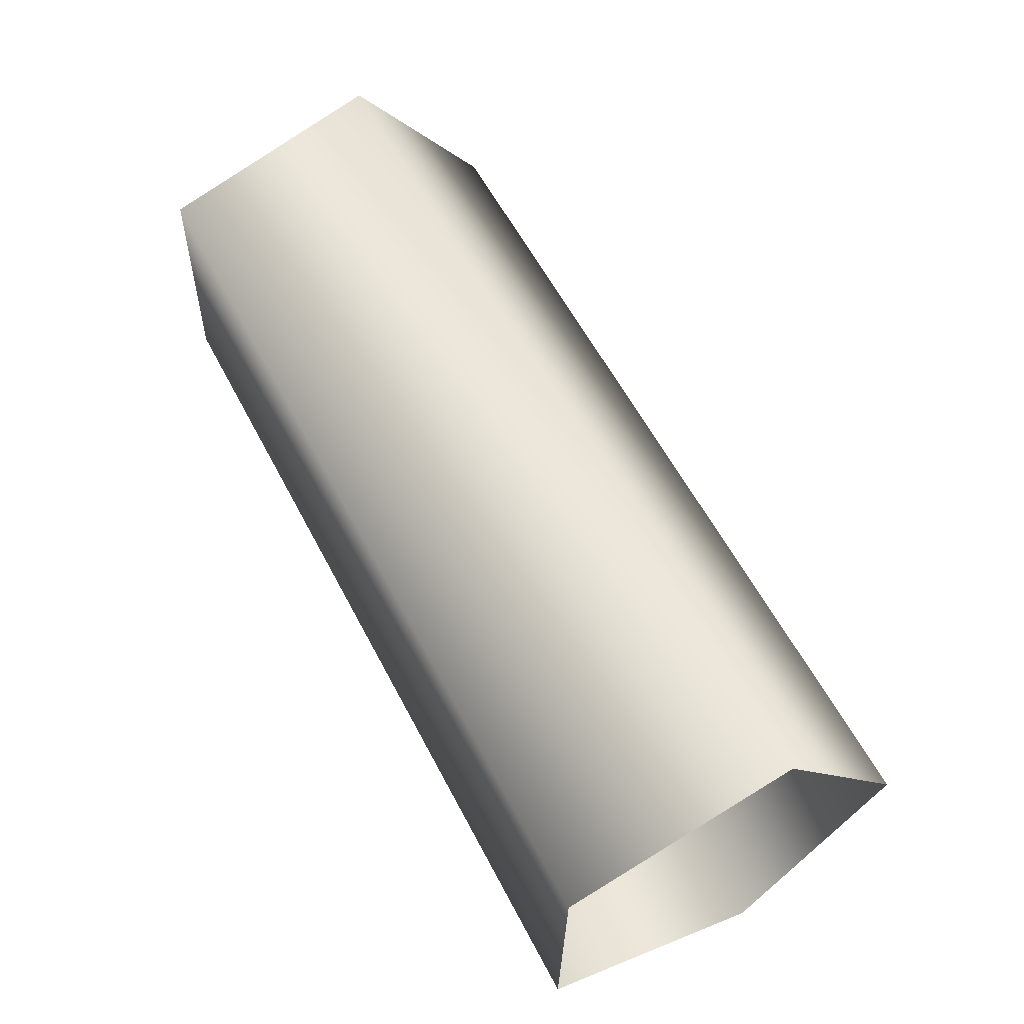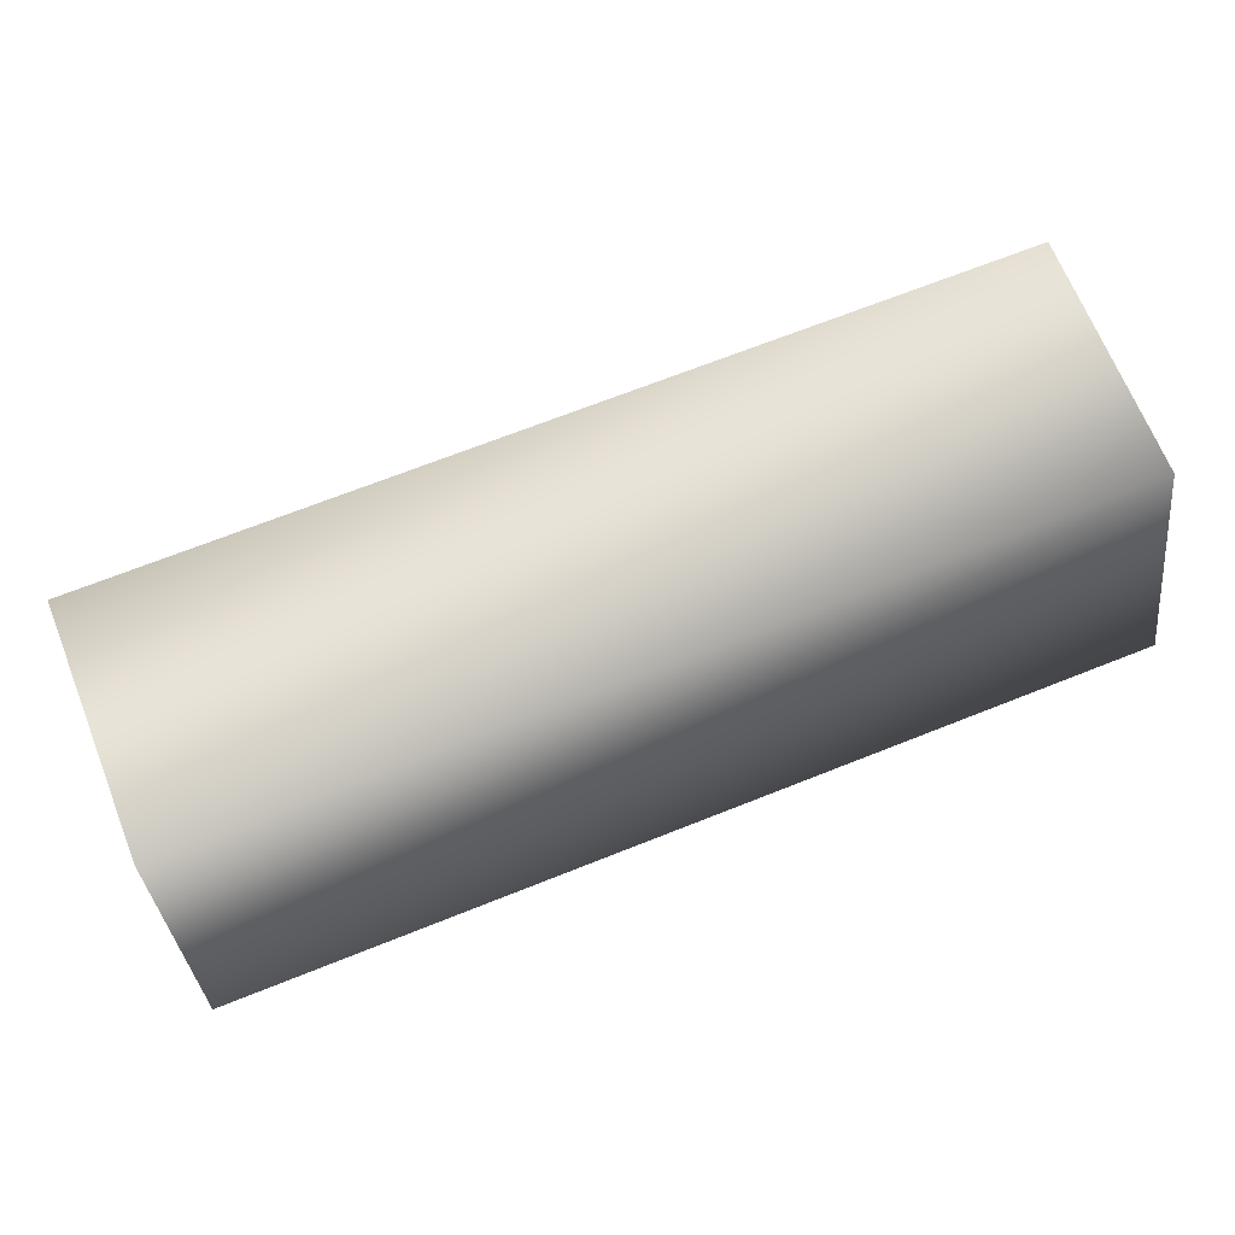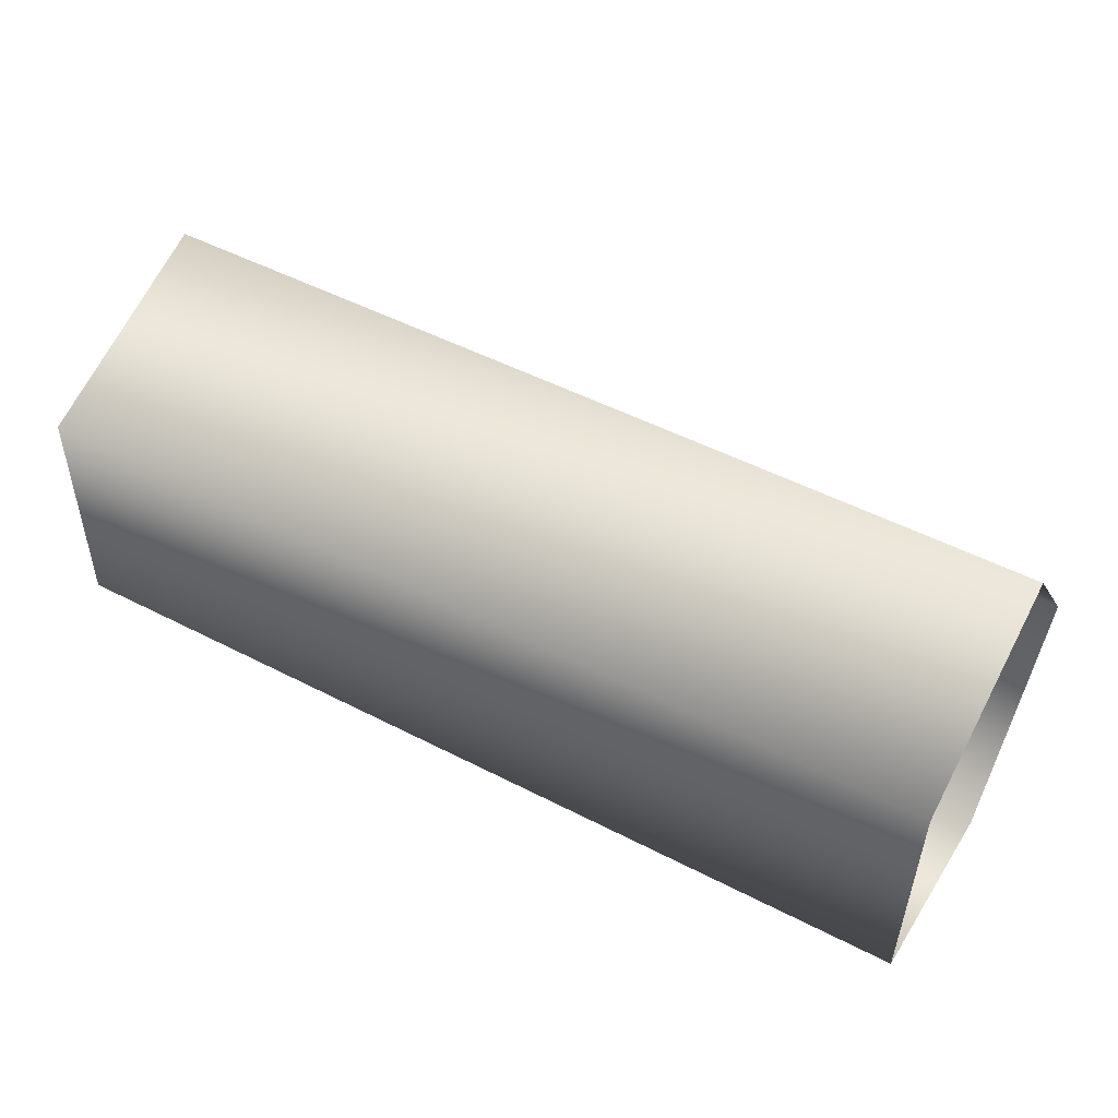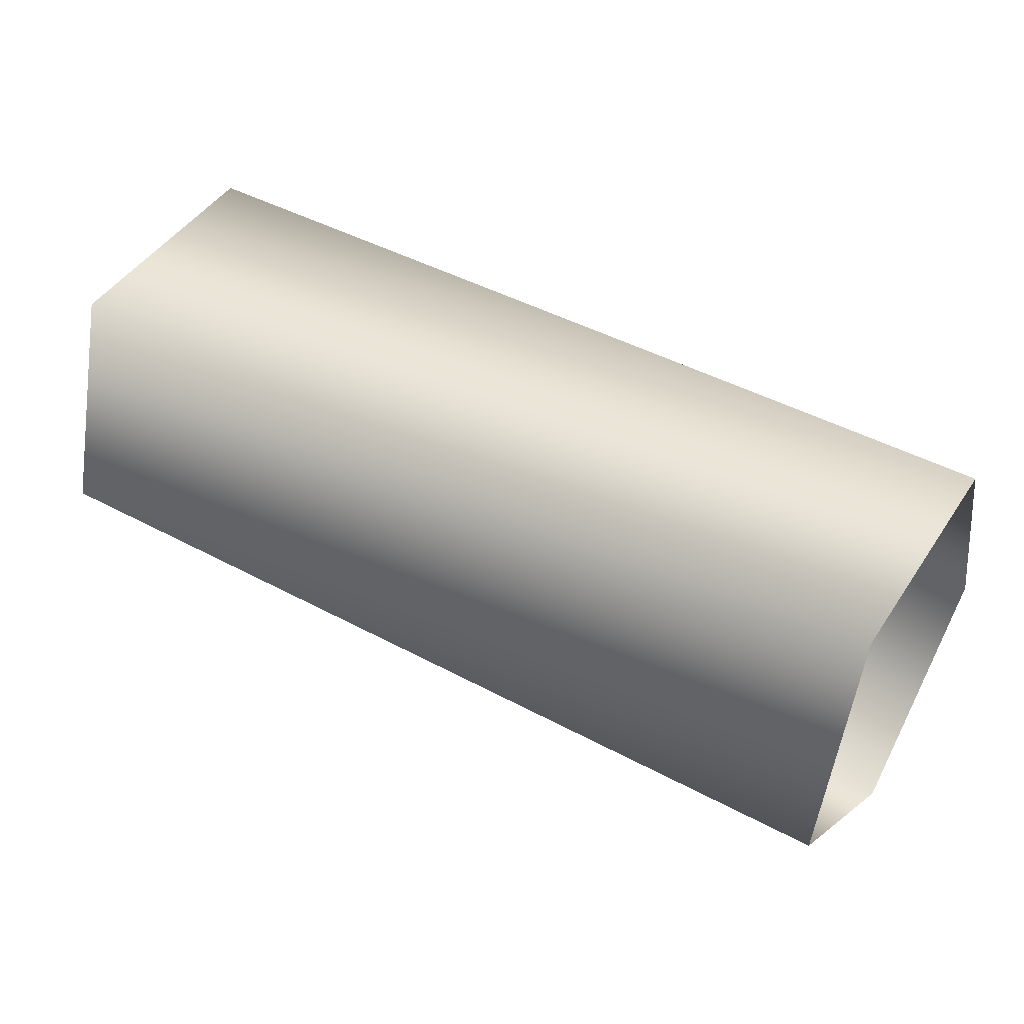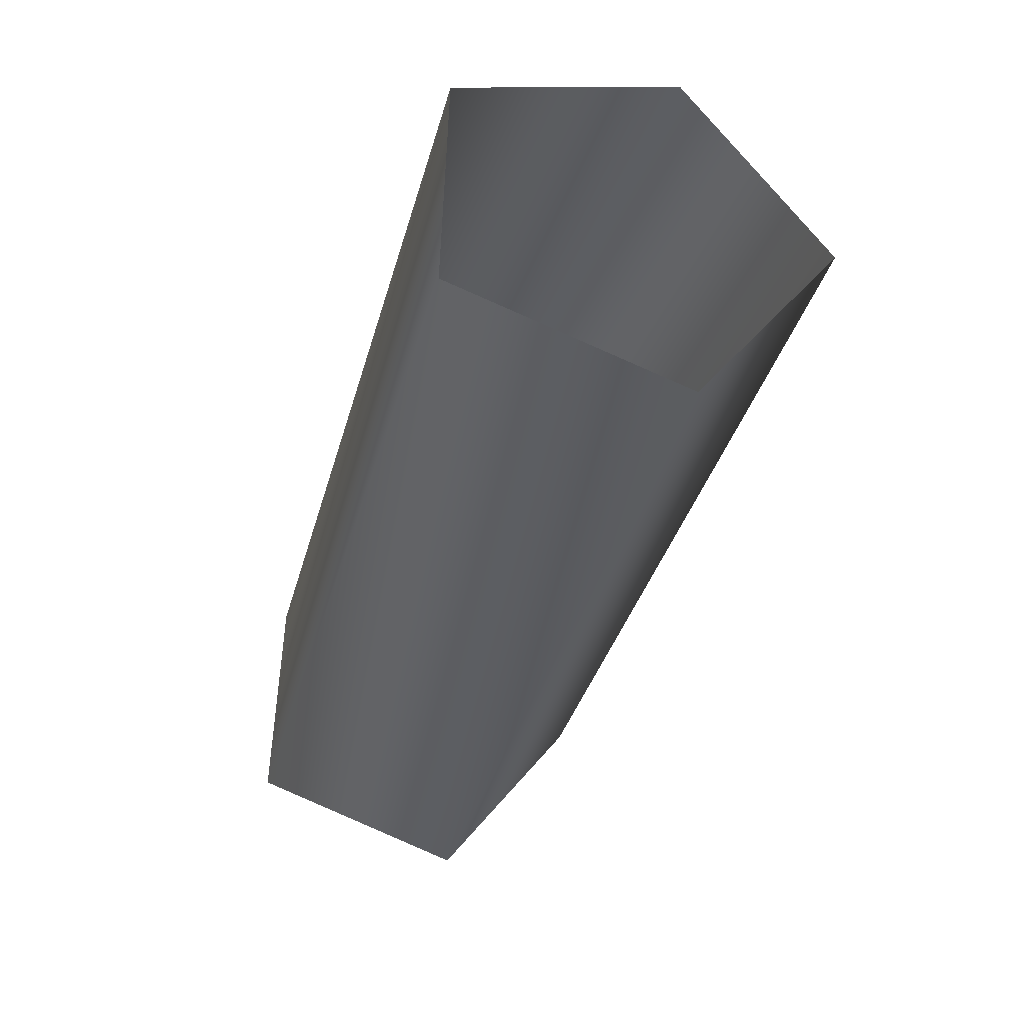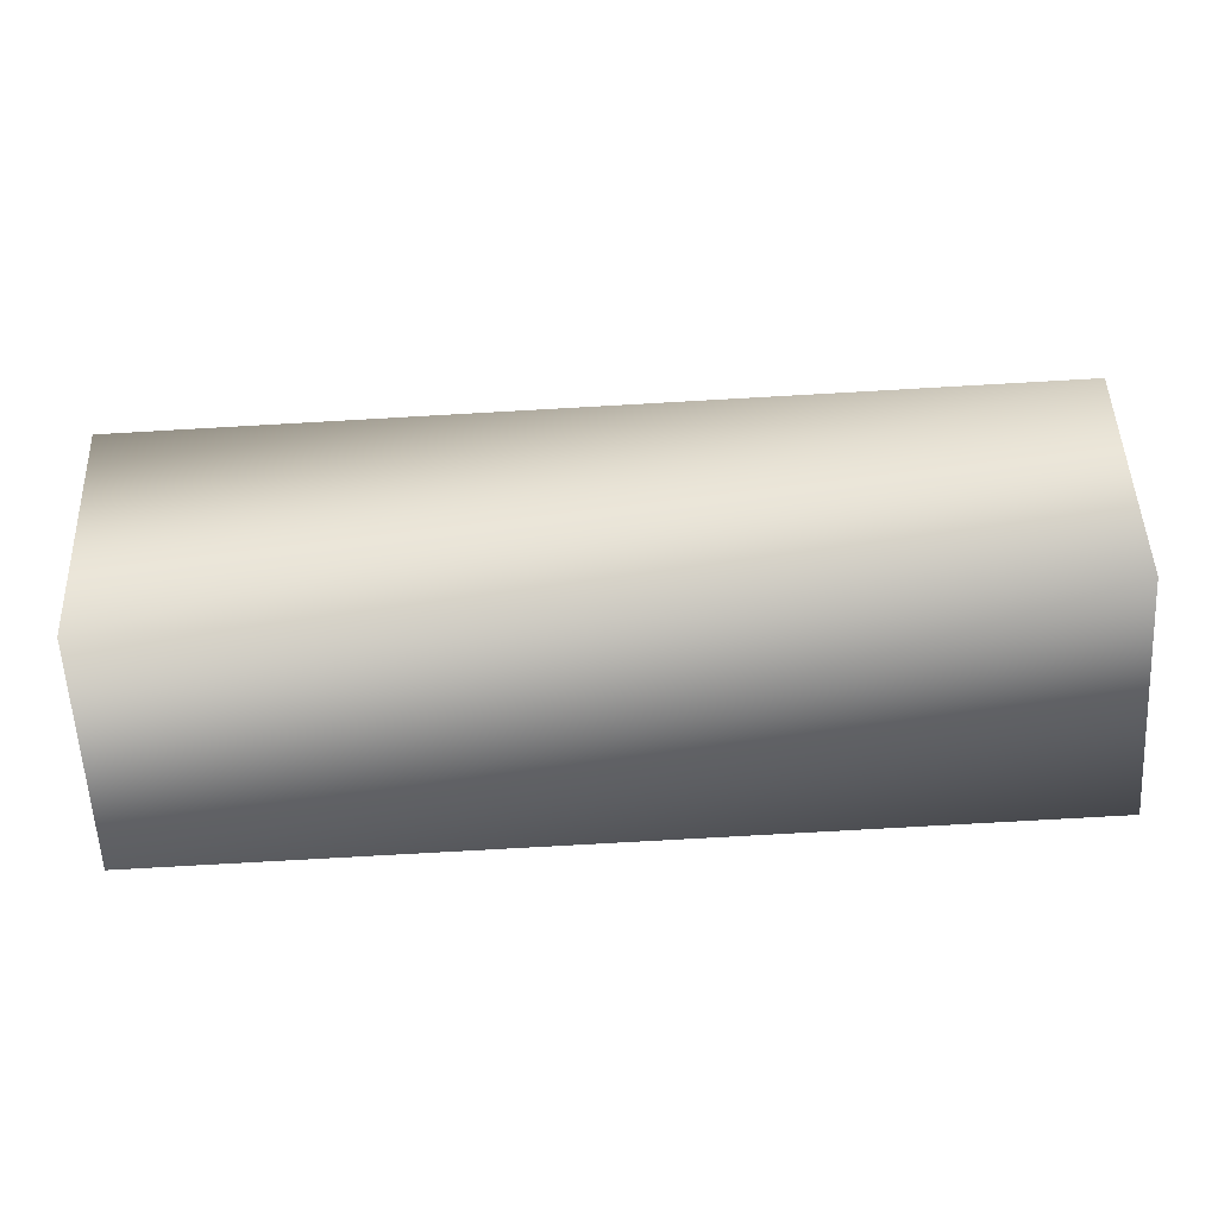
<metadata>
{"format":"obj","ext":"obj","renderer":"f3d","projection":"perspective","resolution":1024,"background":"white","views":[{"elev":59.3,"azim":-117.6,"up":"+Z"},{"elev":69.2,"azim":158.3,"up":"+Y"},{"elev":51.3,"azim":-150.8,"up":"+Z"},{"elev":45.1,"azim":31.9,"up":"+Y"},{"elev":-36.7,"azim":-105.0,"up":"+Z"},{"elev":-78.7,"azim":3.2,"up":"+Z"}]}
</metadata>
<code>
v -169 31 -22
v -169 30 23
v 0 31 -22
v -169 30 23
v 0 30 23
v 0 31 -22
v -169 30 23
v -169 -12 36
v 0 30 23
v -169 -12 36
v 0 -12 36
v 0 30 23
v -169 -12 36
v -169 -38 0
v 0 -12 36
v -169 -38 0
v 0 -38 0
v 0 -12 36
v -169 -38 0
v -169 -11 -36
v 0 -38 0
v -169 -11 -36
v 0 -11 -36
v 0 -38 0
v -169 -11 -36
v -169 31 -22
v 0 -11 -36
v -169 31 -22
v 0 31 -22
v 0 -11 -36
f 1 2 3
f 4 5 6
f 7 8 9
f 10 11 12
f 13 14 15
f 16 17 18
f 19 20 21
f 22 23 24
f 25 26 27
f 28 29 30

</code>
